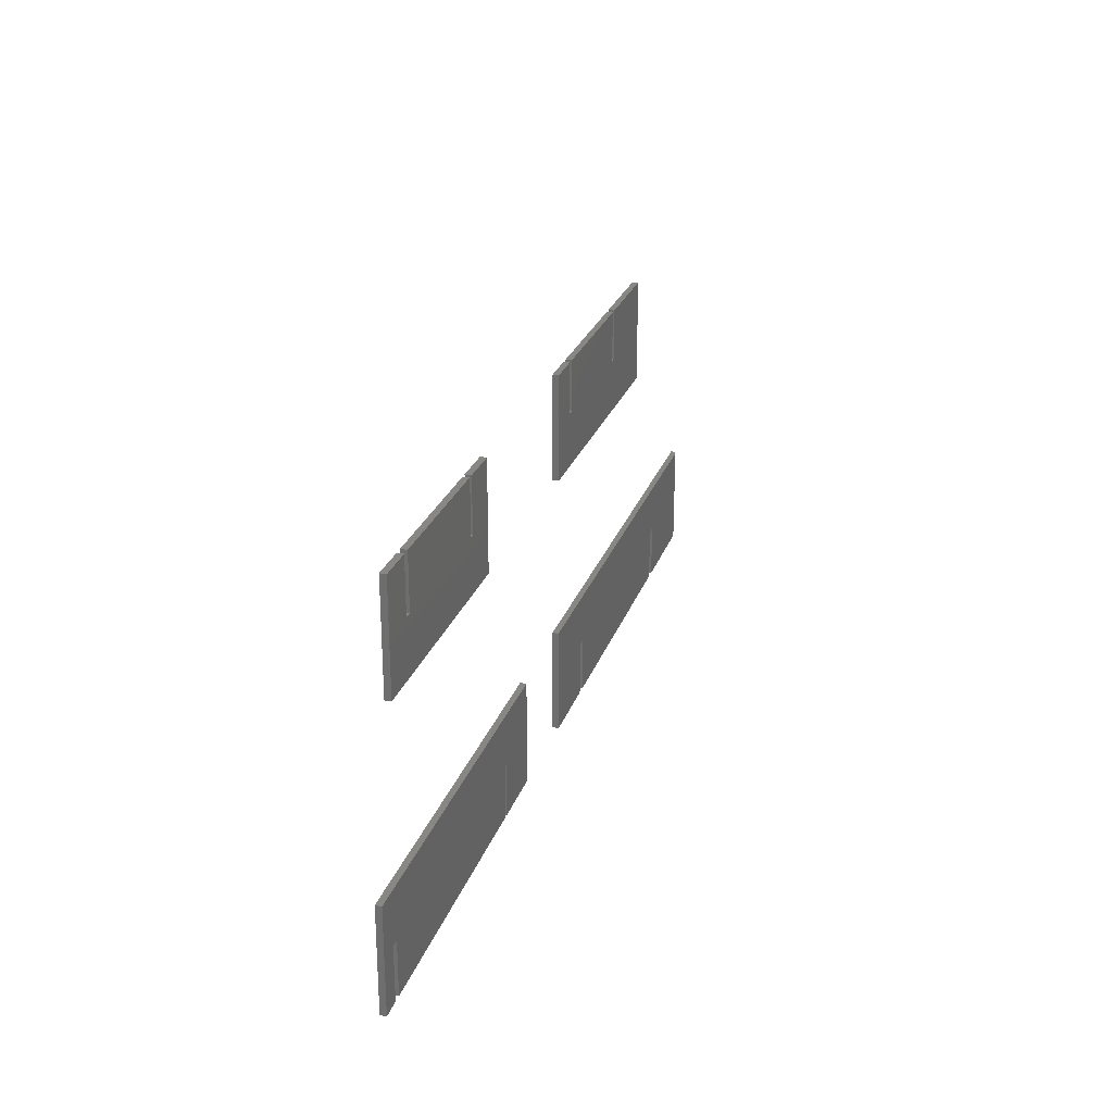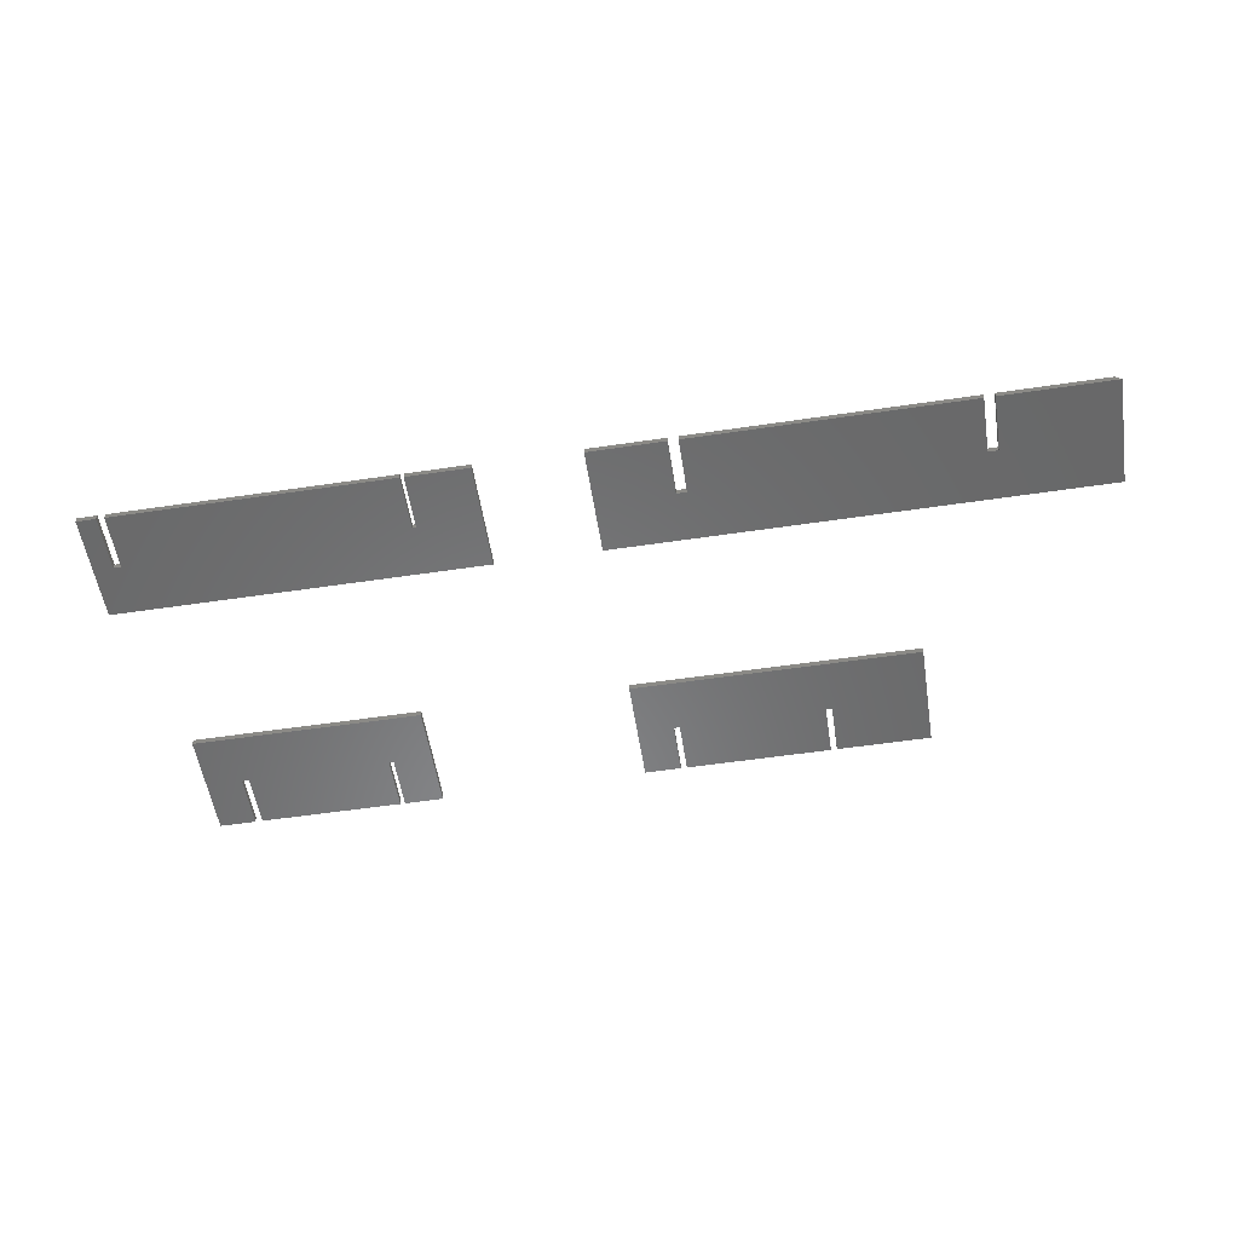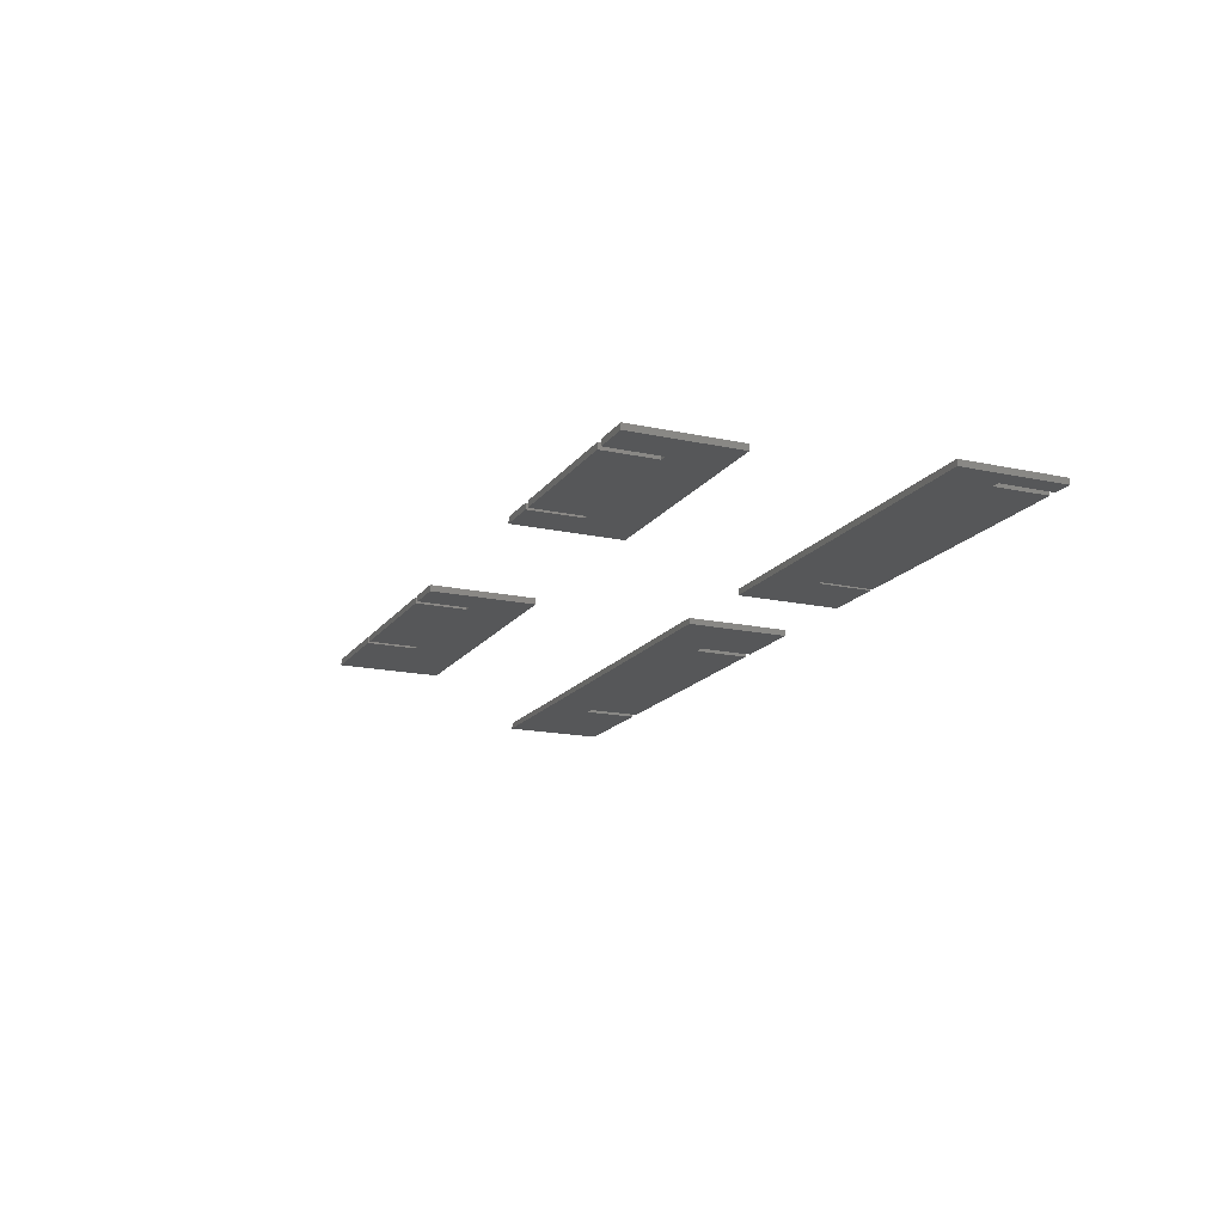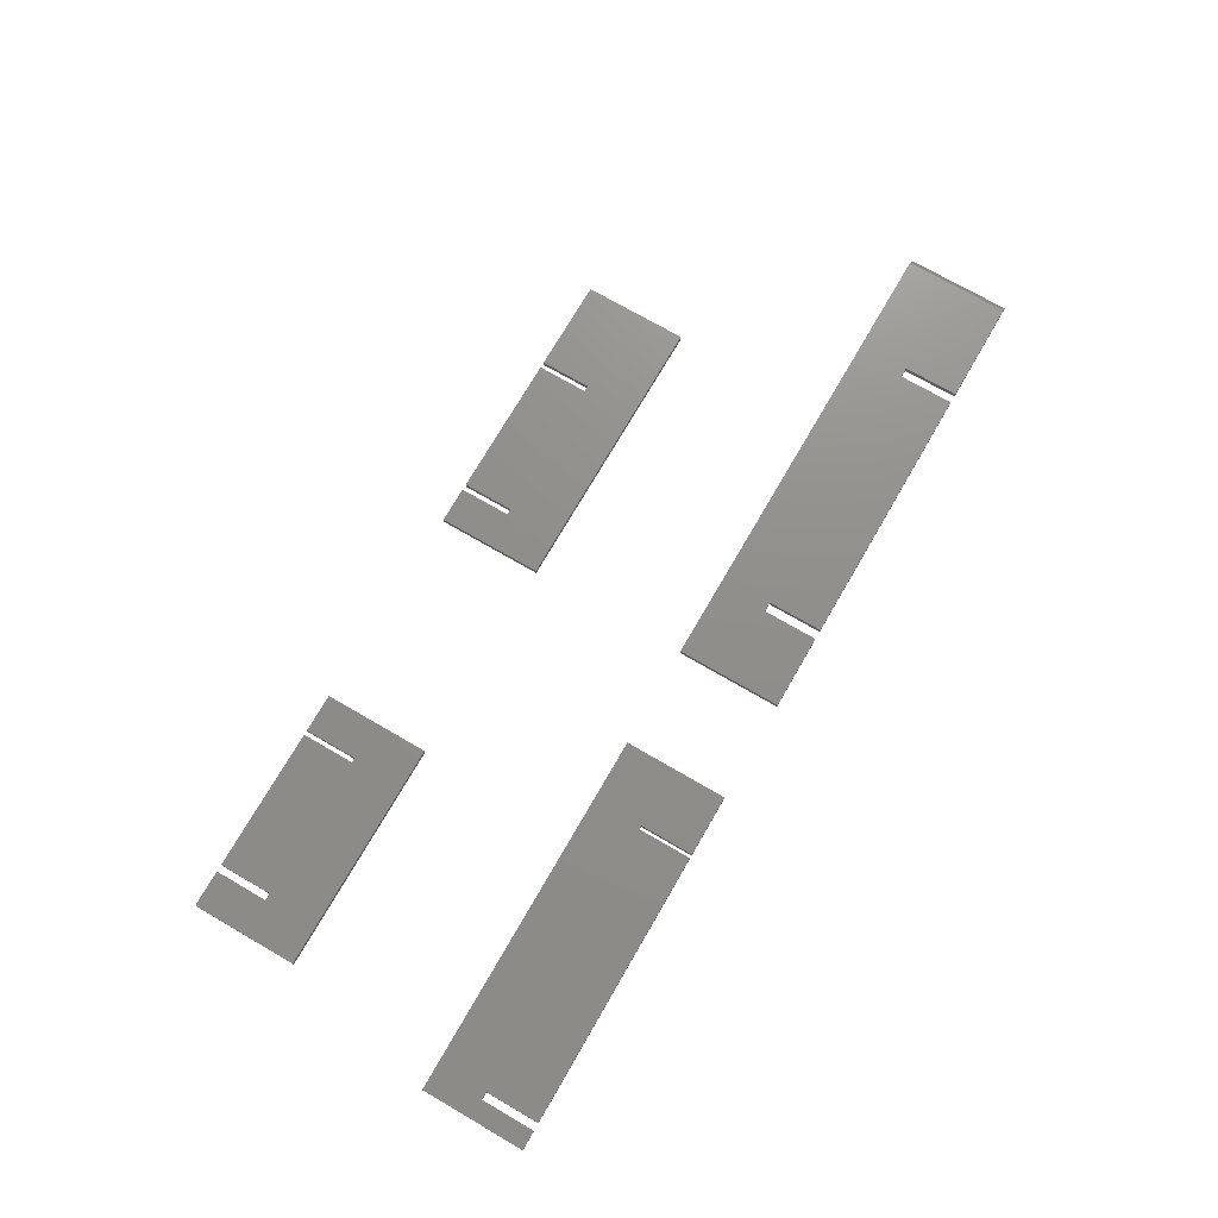
<metadata>
{"format":"stl","ext":"stl","renderer":"f3d","projection":"perspective","resolution":1024,"background":"white","views":[{"elev":25.5,"azim":-73.2,"up":"+Y"},{"elev":-55.5,"azim":8.9,"up":"+Z"},{"elev":-16.7,"azim":-113.8,"up":"+Z"},{"elev":73.3,"azim":-59.9,"up":"+Z"}]}
</metadata>
<code>
# stl→obj: 96 verts, 176 faces
v 0.1328 -0.3438 0.007812
v 0.2303 -0.3438 0.007812
v 0.1328 -0.2073 0.007812
v 0.2303 -0.2723 0.007812
v 0.2433 -0.2723 0.007812
v 0.7422 -0.2073 0.007812
v 0.5941 -0.2723 0.007812
v 0.5941 -0.3438 0.007812
v 0.2433 -0.3438 0.007812
v 0.6071 -0.3438 0.007812
v 0.7422 -0.3438 0.007812
v 0.6071 -0.2723 0.007812
v 0.75 -0.2073 0
v 0.1328 -0.2073 0
v 0.6071 -0.3438 0
v 0.75 -0.3438 0
v 0.2433 -0.2723 0
v 0.2303 -0.2723 0
v 0.2303 -0.3438 0
v 0.1328 -0.3438 0
v 0.5941 -0.2723 0
v 0.5941 -0.3438 0
v 0.2433 -0.3438 0
v 0.6071 -0.2723 0
v -0.4766 -0.3438 0.007812
v -0.4515 -0.3438 0.007812
v -0.4766 -0.2083 0.007812
v -0.4515 -0.2735 0.007812
v -0.4414 -0.2735 0.007812
v 0 -0.2083 0.007812
v -0.08528 -0.2735 0.007812
v -0.08528 -0.3438 0.007812
v -0.4414 -0.3438 0.007812
v -0.08026 -0.3438 0.007812
v 0 -0.3438 0.007812
v -0.08026 -0.2735 0.007812
v -0.4414 -0.2735 0
v -0.4515 -0.2735 0
v -0.4766 -0.2083 0
v -0.4515 -0.3438 0
v -0.4766 -0.3438 0
v 0 -0.2083 0
v -0.08528 -0.2735 0
v -0.08528 -0.3438 0
v -0.4414 -0.3438 0
v -0.08026 -0.2735 0
v 0 -0.3438 0
v -0.08026 -0.3438 0
v 0.3802 0.06957 0.007812
v 0.3725 0.06957 0.007812
v 0.1328 0 0.007812
v 0.5 0 0.007812
v 0.5 0.1353 0.007812
v 0.3802 0.1353 0.007812
v 0.1869 0.06957 0.007812
v 0.1792 0.06957 0.007812
v 0.1792 0.1353 0.007812
v 0.1328 0.1353 0.007812
v 0.1869 0.1353 0.007812
v 0.3725 0.1353 0.007812
v 0.3802 0.06957 0
v 0.3802 0.1353 0
v 0.5 0.1353 0
v 0.5 0 0
v 0.1328 0 0
v 0.3725 0.06957 0
v 0.1328 0.1353 0
v 0.1792 0.1353 0
v 0.1792 0.06957 0
v 0.1869 0.06957 0
v 0.1869 0.1353 0
v 0.3725 0.1353 0
v -0.3734 0.06875 0.007812
v -0.3828 0.06875 0.007812
v -0.4297 0 0.007812
v -0.1891 0.06875 0.007812
v -0.1891 0.1375 0.007812
v -0.3734 0.1375 0.007812
v -0.1828 0.06875 0.007812
v -0.1328 0 0.007812
v -0.1328 0.1375 0.007812
v -0.1828 0.1375 0.007812
v -0.4297 0.1375 0.007812
v -0.3828 0.1375 0.007812
v -0.3734 0.06875 0
v -0.3734 0.1375 0
v -0.1891 0.1375 0
v -0.1891 0.06875 0
v -0.4297 0 0
v -0.3828 0.06875 0
v -0.1828 0.06875 0
v -0.1828 0.1375 0
v -0.1328 0.1375 0
v -0.1328 0 0
v -0.4297 0.1375 0
v -0.3828 0.1375 0
f 1 2 3
f 3 2 4
f 3 4 5
f 6 3 7
f 7 3 5
f 7 5 8
f 8 5 9
f 10 11 12
f 12 11 6
f 12 6 7
f 6 13 3
f 3 13 14
f 10 15 11
f 11 15 16
f 17 18 14
f 14 18 19
f 14 19 20
f 13 21 14
f 14 21 17
f 21 22 17
f 17 22 23
f 21 13 24
f 24 13 16
f 24 16 15
f 11 16 6
f 6 16 13
f 3 14 1
f 1 14 20
f 12 24 10
f 10 24 15
f 7 21 12
f 12 21 24
f 8 22 7
f 7 22 21
f 9 23 8
f 8 23 22
f 5 17 9
f 9 17 23
f 4 18 5
f 5 18 17
f 2 19 4
f 4 19 18
f 1 20 2
f 2 20 19
f 25 26 27
f 27 26 28
f 27 28 29
f 30 27 31
f 31 27 29
f 31 29 32
f 32 29 33
f 34 35 36
f 36 35 30
f 36 30 31
f 37 38 39
f 39 38 40
f 39 40 41
f 42 43 39
f 39 43 37
f 43 44 37
f 37 44 45
f 43 42 46
f 46 42 47
f 46 47 48
f 27 39 25
f 25 39 41
f 30 42 27
f 27 42 39
f 35 47 30
f 30 47 42
f 34 48 35
f 35 48 47
f 36 46 34
f 34 46 48
f 31 43 36
f 36 43 46
f 32 44 31
f 31 44 43
f 33 45 32
f 32 45 44
f 29 37 33
f 33 37 45
f 28 38 29
f 29 38 37
f 26 40 28
f 28 40 38
f 25 41 26
f 26 41 40
f 49 50 51
f 49 51 52
f 49 52 53
f 49 53 54
f 51 50 55
f 51 55 56
f 51 56 57
f 51 57 58
f 55 50 59
f 59 50 60
f 61 62 63
f 61 63 64
f 61 64 65
f 61 65 66
f 65 67 68
f 65 68 69
f 65 69 70
f 65 70 66
f 70 71 66
f 66 71 72
f 58 67 51
f 51 67 65
f 57 68 58
f 58 68 67
f 56 69 57
f 57 69 68
f 55 70 56
f 56 70 69
f 59 71 55
f 55 71 70
f 60 72 59
f 59 72 71
f 50 66 60
f 60 66 72
f 49 61 50
f 50 61 66
f 54 62 49
f 49 62 61
f 53 63 54
f 54 63 62
f 52 64 53
f 53 64 63
f 51 65 52
f 52 65 64
f 73 74 75
f 73 75 76
f 73 76 77
f 73 77 78
f 79 76 75
f 79 75 80
f 79 80 81
f 79 81 82
f 75 74 83
f 83 74 84
f 85 86 87
f 85 87 88
f 85 88 89
f 85 89 90
f 91 92 93
f 91 93 94
f 91 94 89
f 91 89 88
f 89 95 90
f 90 95 96
f 83 95 75
f 75 95 89
f 84 96 83
f 83 96 95
f 74 90 84
f 84 90 96
f 73 85 74
f 74 85 90
f 78 86 73
f 73 86 85
f 77 87 78
f 78 87 86
f 76 88 77
f 77 88 87
f 79 91 76
f 76 91 88
f 82 92 79
f 79 92 91
f 81 93 82
f 82 93 92
f 80 94 81
f 81 94 93
f 75 89 80
f 80 89 94

</code>
